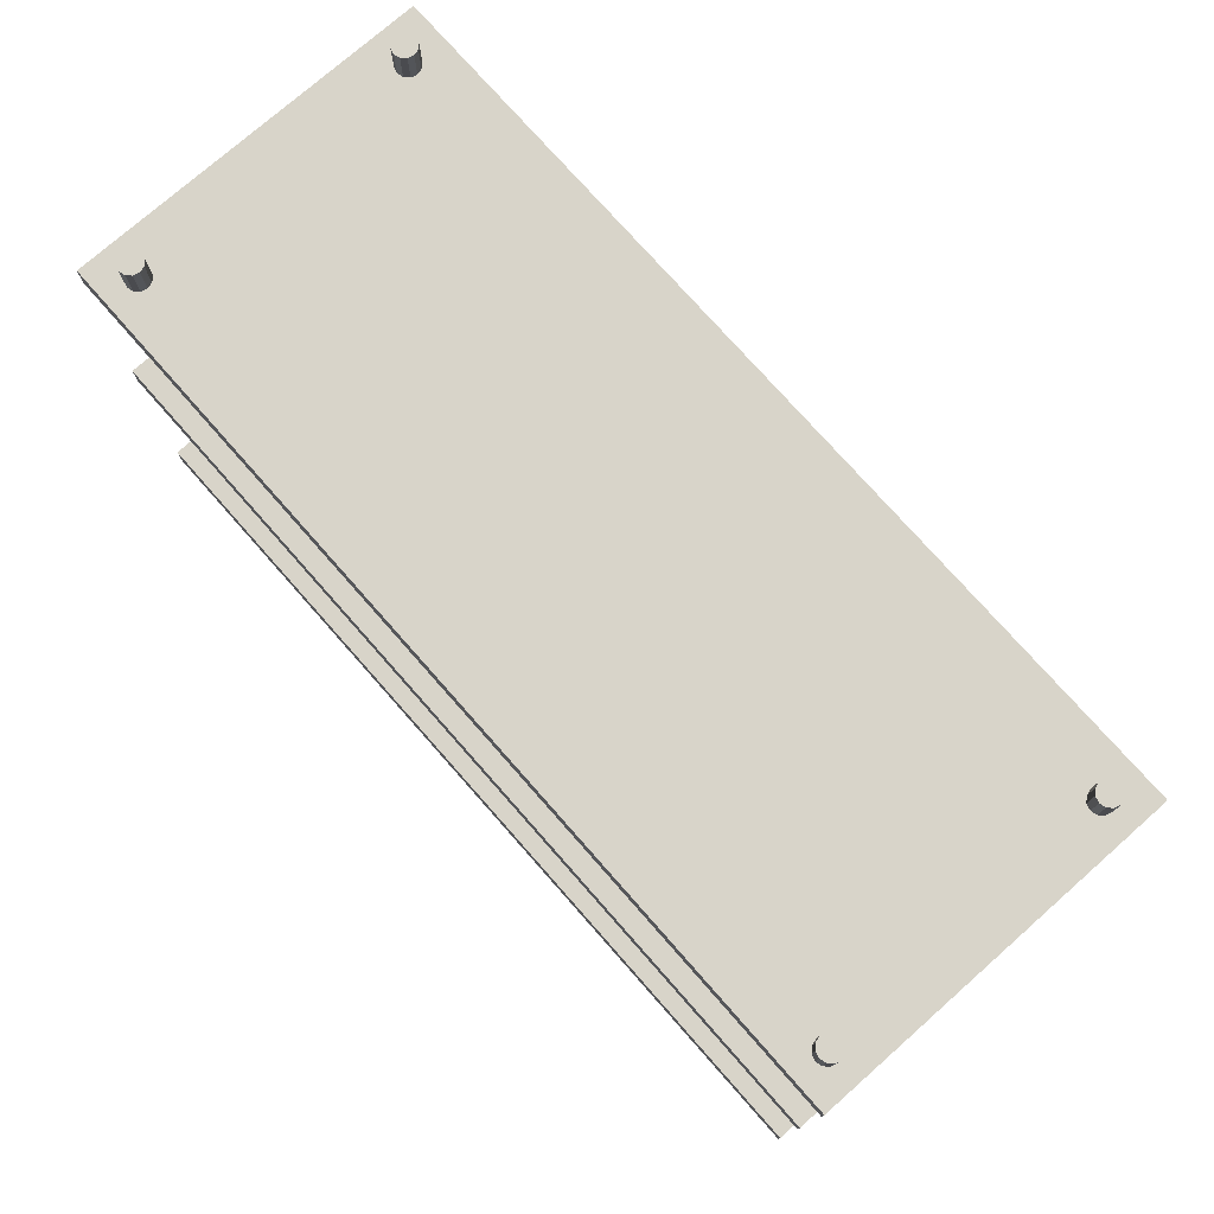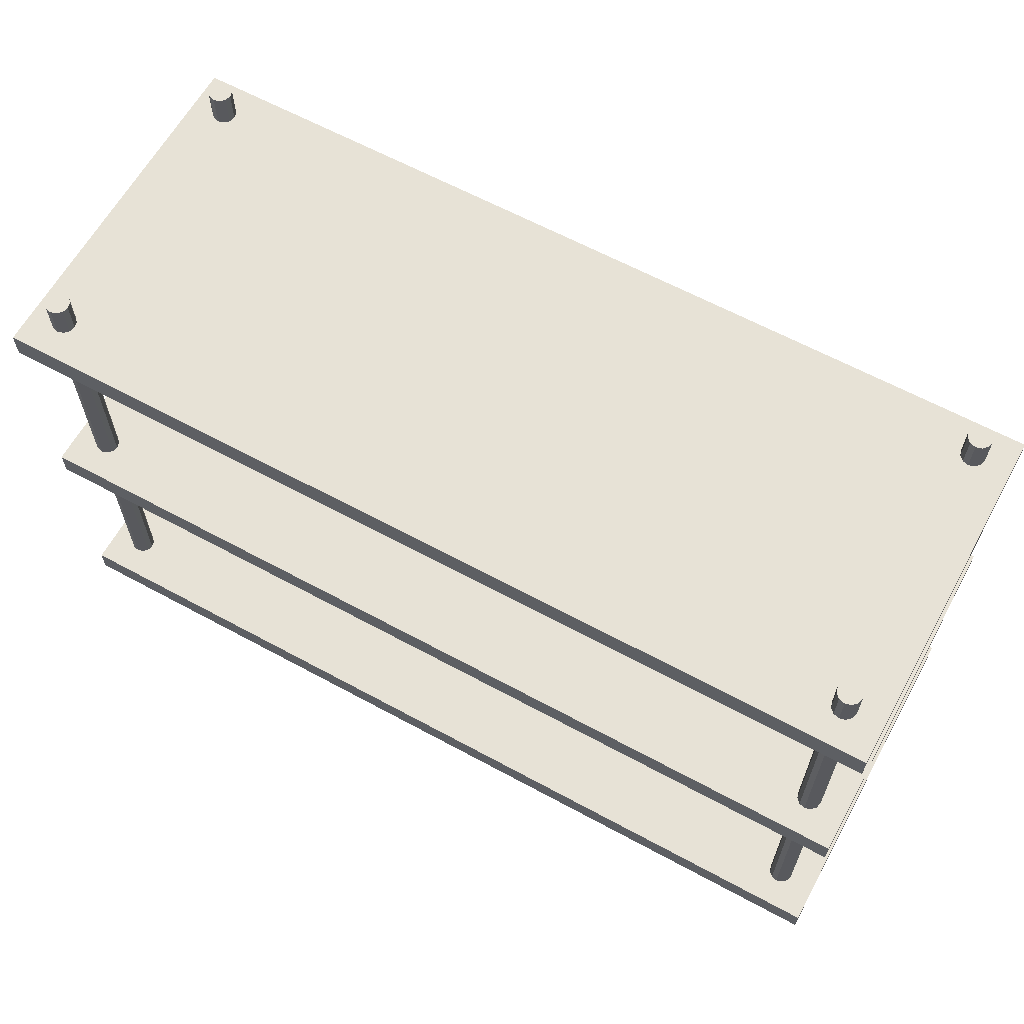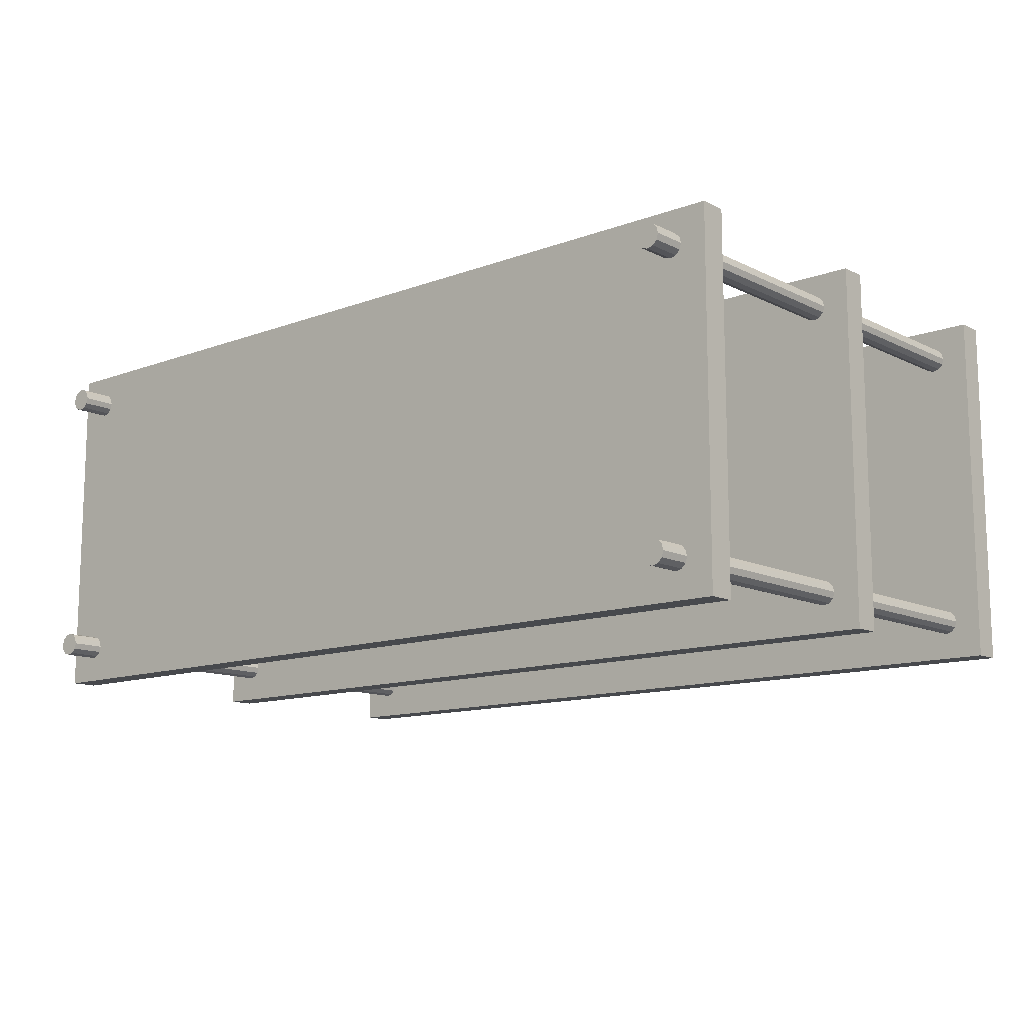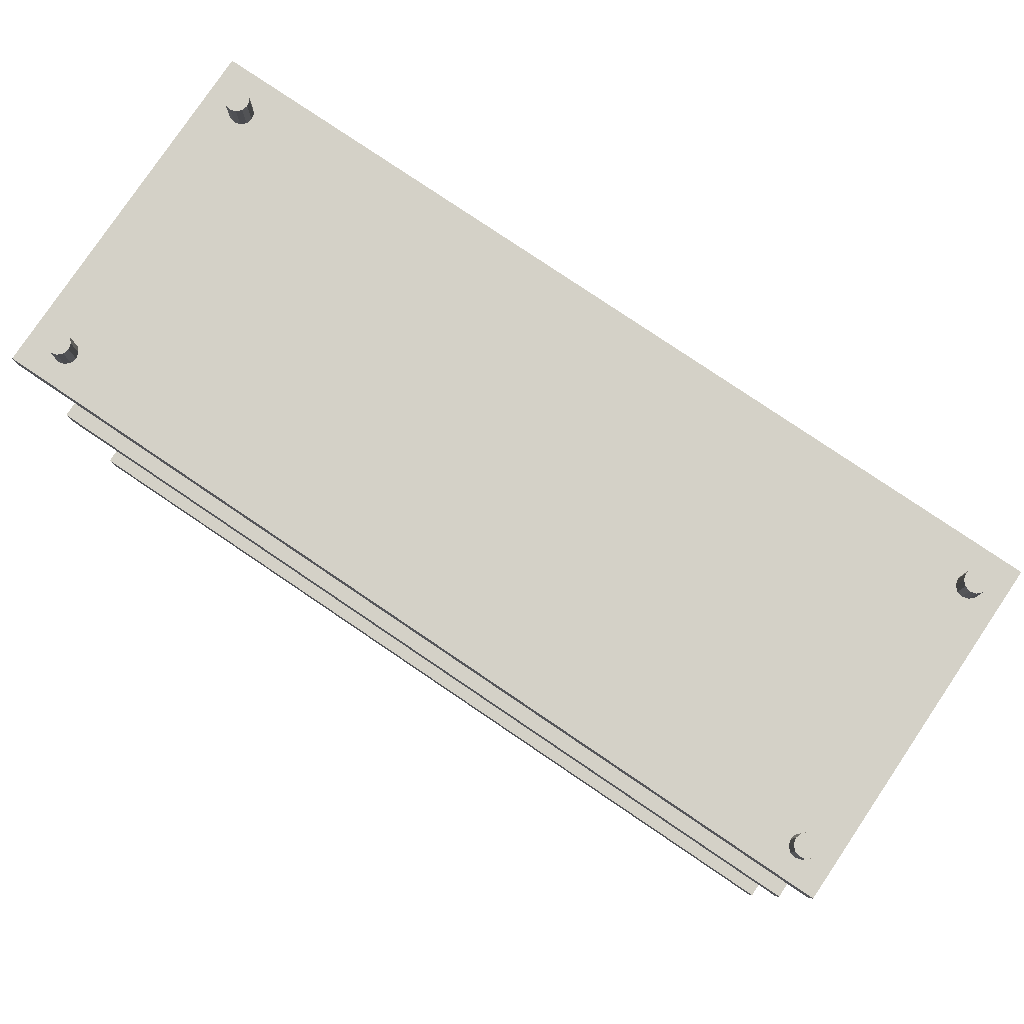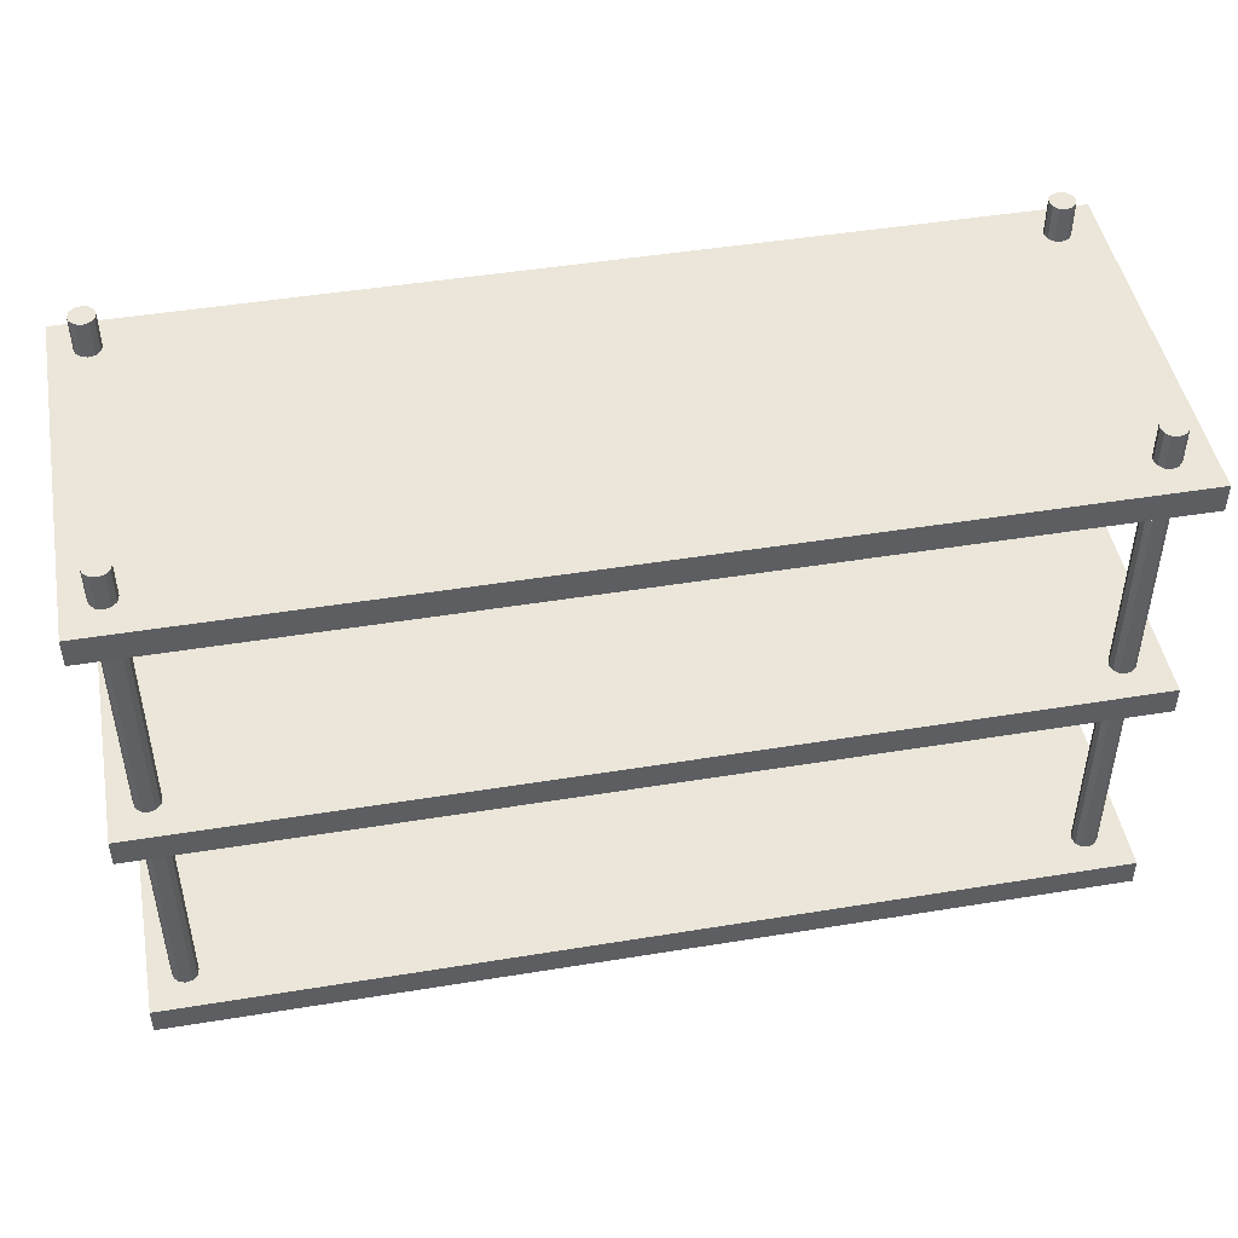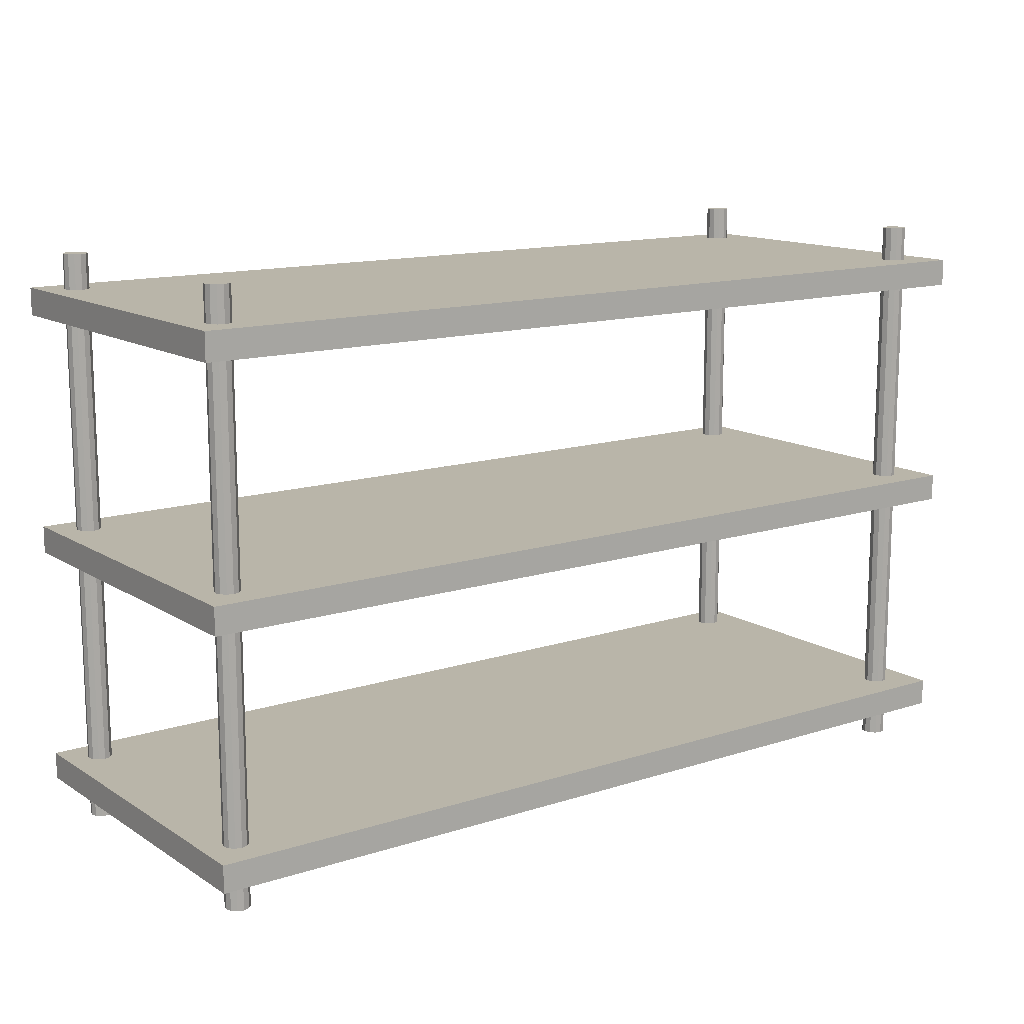
<metadata>
{"format":"obj","ext":"obj","renderer":"f3d","projection":"perspective","resolution":1024,"background":"white","views":[{"elev":75.7,"azim":48.6,"up":"+Y"},{"elev":62.9,"azim":-151.2,"up":"+Y"},{"elev":-12.3,"azim":-138.9,"up":"+Z"},{"elev":79.8,"azim":34.0,"up":"+Y"},{"elev":47.0,"azim":169.5,"up":"+Y"},{"elev":13.4,"azim":143.9,"up":"+Y"}]}
</metadata>
<code>
g default
v 0.373 0.02875 0.148
v -0.377 0.02875 0.148
v 0.373 0.05125 0.148
v -0.377 0.05125 0.148
v -0.377 0.02875 -0.152
v 0.373 0.02875 -0.152
v -0.377 0.05125 -0.152
v 0.373 0.05125 -0.152
v 0.373 0.2288 0.148
v -0.377 0.2288 0.148
v 0.373 0.2512 0.148
v -0.377 0.2512 0.148
v -0.377 0.2288 -0.152
v 0.373 0.2288 -0.152
v -0.377 0.2512 -0.152
v 0.373 0.2512 -0.152
v 0.373 0.4288 0.148
v -0.377 0.4288 0.148
v 0.373 0.4512 0.148
v -0.377 0.4512 0.148
v -0.377 0.4288 -0.152
v 0.373 0.4288 -0.152
v -0.377 0.4512 -0.152
v 0.373 0.4512 -0.152
v -0.335 0.48 -0.12
v -0.3363 0.48 -0.125
v -0.34 0.48 -0.1287
v -0.345 0.48 -0.13
v -0.35 0.48 -0.1287
v -0.3537 0.48 -0.125
v -0.355 0.48 -0.12
v -0.3537 0.48 -0.115
v -0.35 0.48 -0.1113
v -0.345 0.48 -0.11
v -0.34 0.48 -0.1113
v -0.3363 0.48 -0.115
v -0.335 0 -0.12
v -0.3363 0 -0.125
v -0.34 0 -0.1287
v -0.345 0 -0.13
v -0.35 0 -0.1287
v -0.3537 0 -0.125
v -0.355 0 -0.12
v -0.3537 0 -0.115
v -0.35 0 -0.1113
v -0.345 0 -0.11
v -0.34 0 -0.1113
v -0.3363 0 -0.115
v -0.335 0.48 0.12
v -0.3363 0.48 0.115
v -0.34 0.48 0.1113
v -0.345 0.48 0.11
v -0.35 0.48 0.1113
v -0.3537 0.48 0.115
v -0.355 0.48 0.12
v -0.3537 0.48 0.125
v -0.35 0.48 0.1287
v -0.345 0.48 0.13
v -0.34 0.48 0.1287
v -0.3363 0.48 0.125
v -0.335 0 0.12
v -0.3363 0 0.115
v -0.34 0 0.1113
v -0.345 0 0.11
v -0.35 0 0.1113
v -0.3537 0 0.115
v -0.355 0 0.12
v -0.3537 0 0.125
v -0.35 0 0.1287
v -0.345 0 0.13
v -0.34 0 0.1287
v -0.3363 0 0.125
v 0.355 0.48 -0.12
v 0.3537 0.48 -0.125
v 0.35 0.48 -0.1287
v 0.345 0.48 -0.13
v 0.34 0.48 -0.1287
v 0.3363 0.48 -0.125
v 0.335 0.48 -0.12
v 0.3363 0.48 -0.115
v 0.34 0.48 -0.1113
v 0.345 0.48 -0.11
v 0.35 0.48 -0.1113
v 0.3537 0.48 -0.115
v 0.355 0 -0.12
v 0.3537 0 -0.125
v 0.35 0 -0.1287
v 0.345 0 -0.13
v 0.34 0 -0.1287
v 0.3363 0 -0.125
v 0.335 0 -0.12
v 0.3363 0 -0.115
v 0.34 0 -0.1113
v 0.345 0 -0.11
v 0.35 0 -0.1113
v 0.3537 0 -0.115
v 0.355 0.48 0.12
v 0.3537 0.48 0.115
v 0.35 0.48 0.1113
v 0.345 0.48 0.11
v 0.34 0.48 0.1113
v 0.3363 0.48 0.115
v 0.335 0.48 0.12
v 0.3363 0.48 0.125
v 0.34 0.48 0.1287
v 0.345 0.48 0.13
v 0.35 0.48 0.1287
v 0.3537 0.48 0.125
v 0.355 0 0.12
v 0.3537 0 0.115
v 0.35 0 0.1113
v 0.345 0 0.11
v 0.34 0 0.1113
v 0.3363 0 0.115
v 0.335 0 0.12
v 0.3363 0 0.125
v 0.34 0 0.1287
v 0.345 0 0.13
v 0.35 0 0.1287
v 0.3537 0 0.125
g DeskShelf
f 3 4 2 1
f 7 8 6 5
f 4 3 8 7
f 1 2 5 6
f 8 3 1 6
f 4 7 5 2
f 11 12 10 9
f 15 16 14 13
f 12 11 16 15
f 9 10 13 14
f 16 11 9 14
f 12 15 13 10
f 19 20 18 17
f 23 24 22 21
f 20 19 24 23
f 17 18 21 22
f 24 19 17 22
f 20 23 21 18
f 25 26 27 28 29 30 31 32 33 34 35 36
f 48 47 46 45 44 43 42 41 40 39 38 37
f 37 38 26 25
f 38 39 27 26
f 39 40 28 27
f 40 41 29 28
f 41 42 30 29
f 42 43 31 30
f 43 44 32 31
f 44 45 33 32
f 45 46 34 33
f 46 47 35 34
f 47 48 36 35
f 48 37 25 36
f 49 50 51 52 53 54 55 56 57 58 59 60
f 72 71 70 69 68 67 66 65 64 63 62 61
f 61 62 50 49
f 62 63 51 50
f 63 64 52 51
f 64 65 53 52
f 65 66 54 53
f 66 67 55 54
f 67 68 56 55
f 68 69 57 56
f 69 70 58 57
f 70 71 59 58
f 71 72 60 59
f 72 61 49 60
f 73 74 75 76 77 78 79 80 81 82 83 84
f 96 95 94 93 92 91 90 89 88 87 86 85
f 85 86 74 73
f 86 87 75 74
f 87 88 76 75
f 88 89 77 76
f 89 90 78 77
f 90 91 79 78
f 91 92 80 79
f 92 93 81 80
f 93 94 82 81
f 94 95 83 82
f 95 96 84 83
f 96 85 73 84
f 97 98 99 100 101 102 103 104 105 106 107 108
f 120 119 118 117 116 115 114 113 112 111 110 109
f 109 110 98 97
f 110 111 99 98
f 111 112 100 99
f 112 113 101 100
f 113 114 102 101
f 114 115 103 102
f 115 116 104 103
f 116 117 105 104
f 117 118 106 105
f 118 119 107 106
f 119 120 108 107
f 120 109 97 108

</code>
